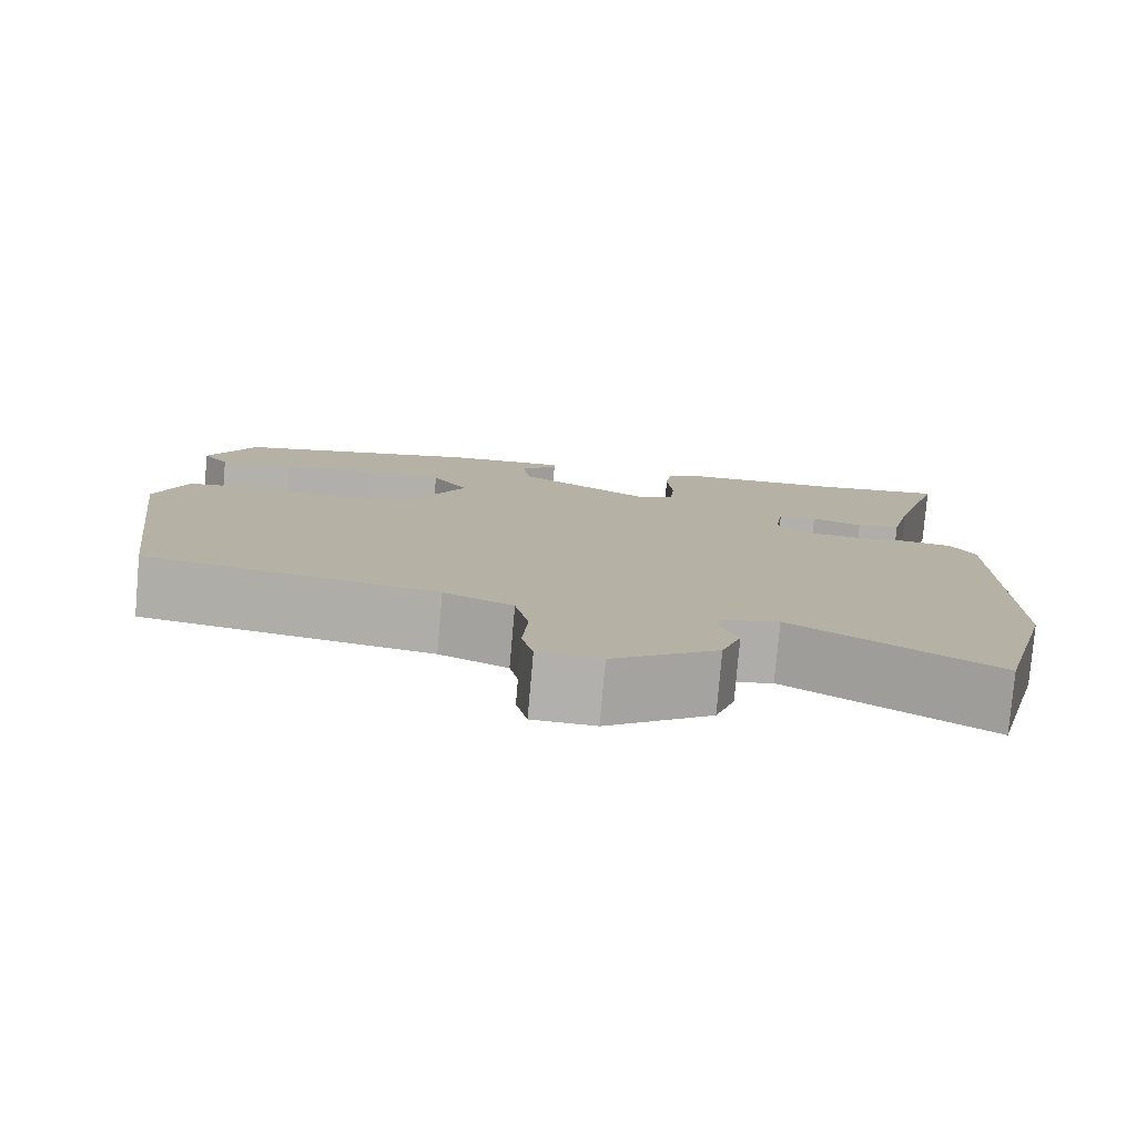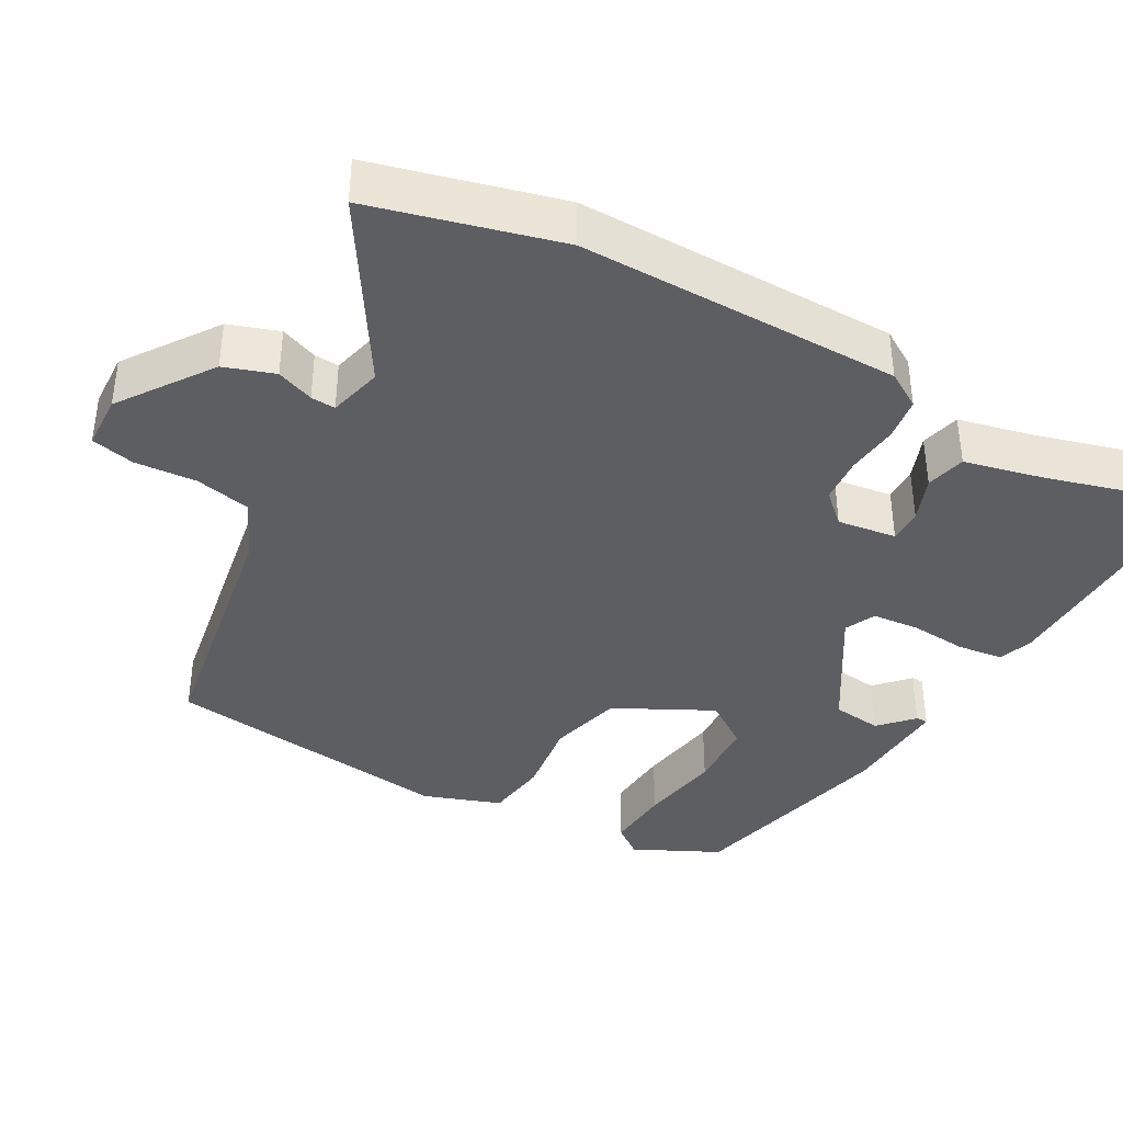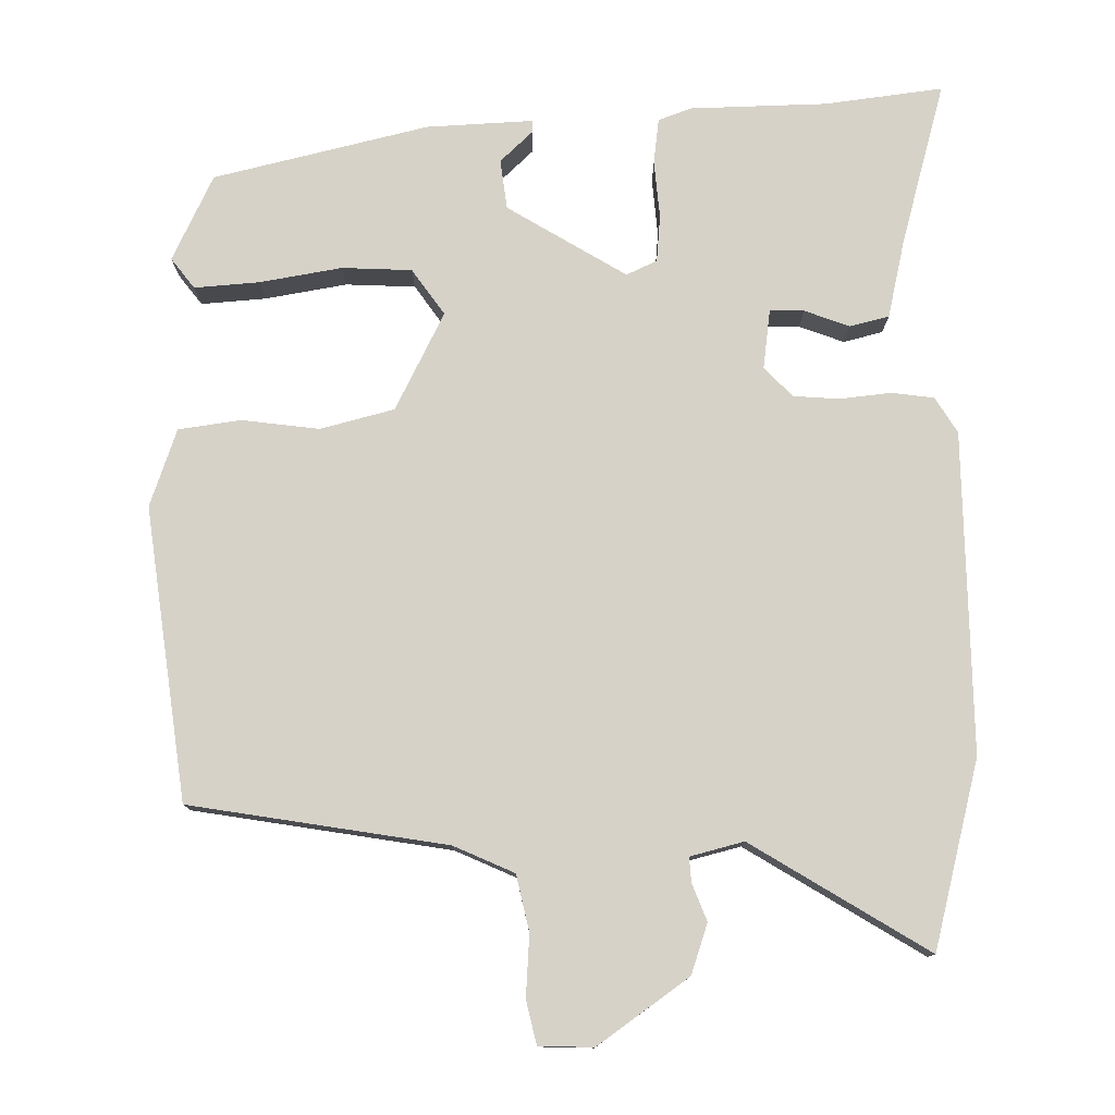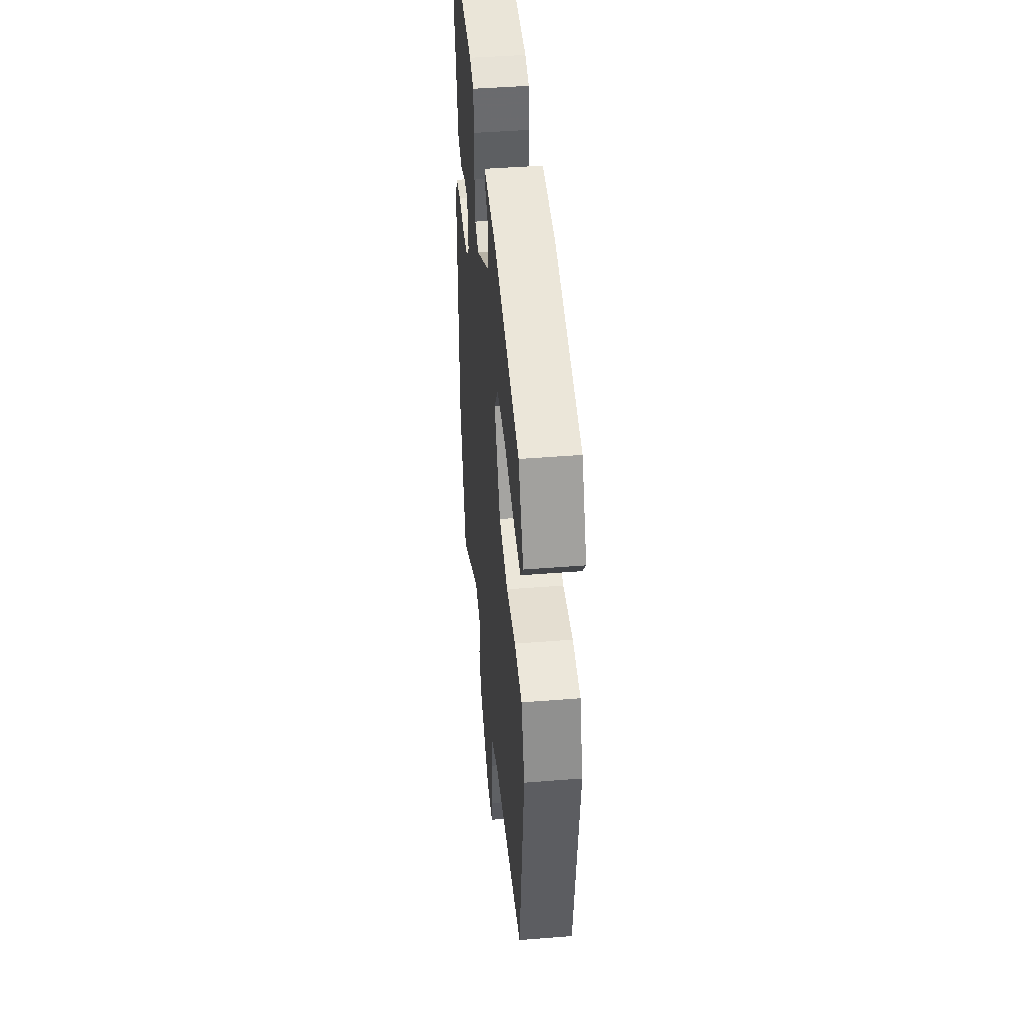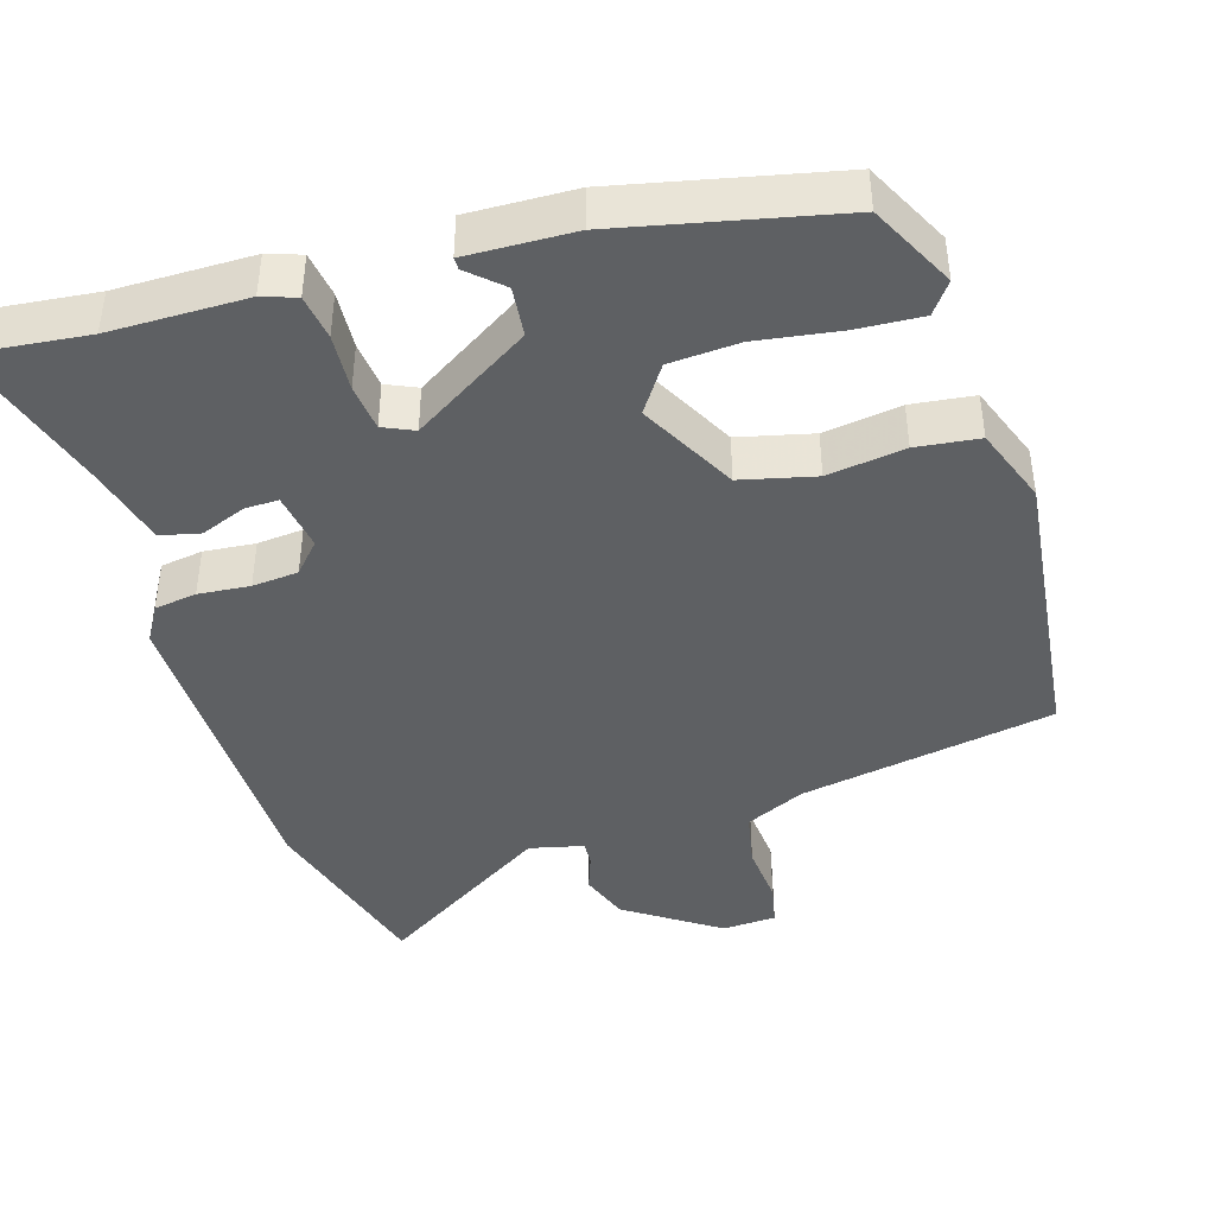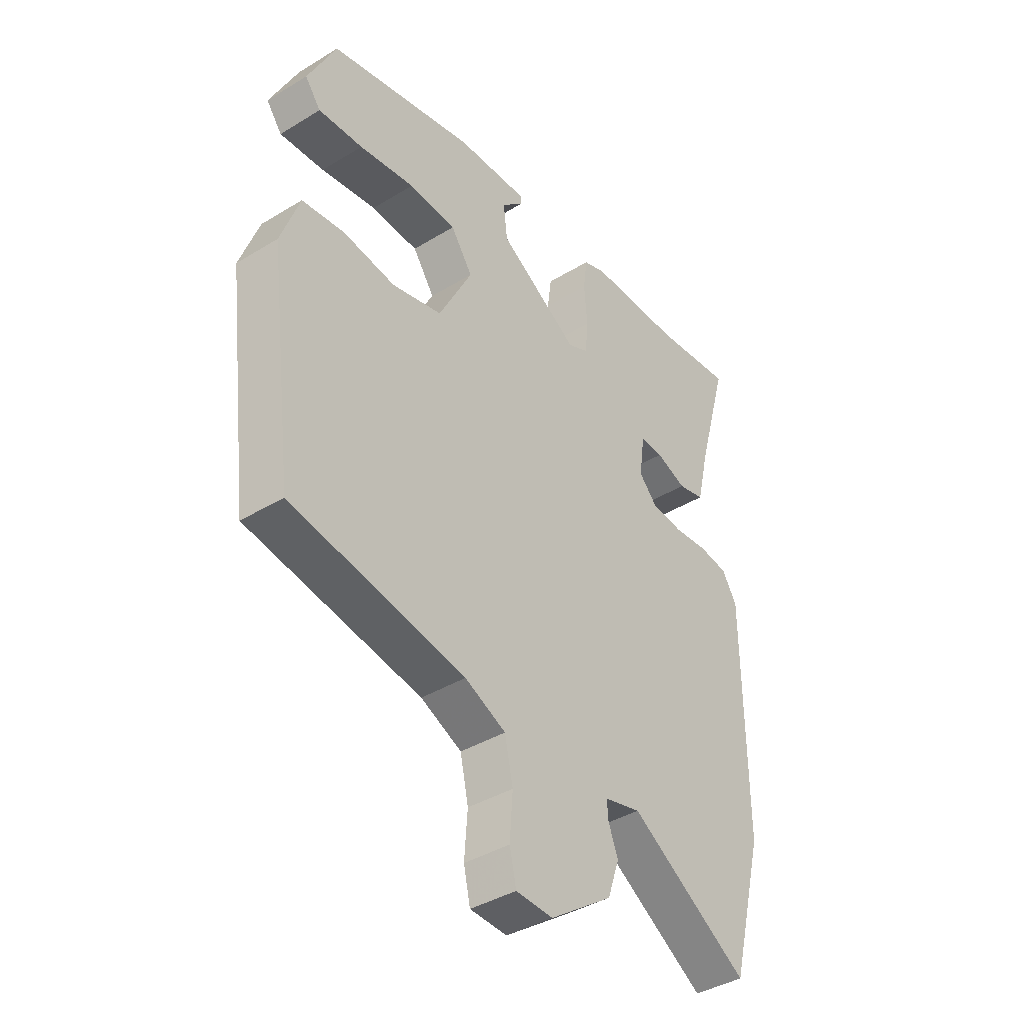
<metadata>
{"format":"obj","ext":"obj","renderer":"f3d","projection":"perspective","resolution":1024,"background":"white","views":[{"elev":-78.9,"azim":175.0,"up":"+Z"},{"elev":-39.0,"azim":-119.3,"up":"+Y"},{"elev":77.9,"azim":178.9,"up":"+Y"},{"elev":44.4,"azim":84.7,"up":"+Z"},{"elev":-42.4,"azim":17.7,"up":"+Y"},{"elev":-40.0,"azim":127.0,"up":"+Z"}]}
</metadata>
<code>
v 0.466 0.07 0.394
v 0.522 0.07 0.279
v 0.491 0.07 0.238
v 0.403 0.07 0.244
v 0.293 0.07 0.262
v 0.199 0.07 0.257
v 0.156 0.07 0.195
v 0.223 0.07 0.064
v 0.322 0.07 0.039
v 0.426 0.07 0.053
v 0.51 0.07 0.042
v 0.547 0.07 -0.062
v 0.497 0.07 -0.455
v 0.153 0.07 -0.514
v 0.072 0.07 -0.551
v 0.056 0.07 -0.626
v 0.062 0.07 -0.709
v 0.049 0.07 -0.767
v -0.024 0.07 -0.77
v -0.147 0.07 -0.684
v -0.17 0.07 -0.617
v -0.151 0.07 -0.567
v -0.149 0.07 -0.534
v -0.221 0.07 -0.516
v -0.457 0.07 -0.663
v -0.523 0.07 -0.413
v -0.522 0.07 0.018
v -0.493 0.07 0.066
v -0.436 0.07 0.074
v -0.367 0.07 0.067
v -0.305 0.07 0.072
v -0.268 0.07 0.112
v -0.279 0.07 0.191
v -0.325 0.07 0.19
v -0.385 0.07 0.167
v -0.438 0.07 0.18
v -0.463 0.07 0.286
v -0.525 0.07 0.503
v -0.366 0.07 0.484
v -0.183 0.07 0.481
v -0.138 0.07 0.465
v -0.13 0.07 0.404
v -0.136 0.07 0.327
v -0.13 0.07 0.264
v -0.089 0.07 0.245
v 0.07 0.07 0.343
v 0.078 0.07 0.41
v 0.034 0.07 0.451
v 0.034 0.07 0.467
v 0.177 0.07 0.461
v 0.466 0 0.394
v 0.522 0 0.279
v 0.491 0 0.238
v 0.403 0 0.244
v 0.293 0 0.262
v 0.199 0 0.257
v 0.156 0 0.195
v 0.223 0 0.064
v 0.322 0 0.039
v 0.426 0 0.053
v 0.51 0 0.042
v 0.547 0 -0.062
v 0.497 0 -0.455
v 0.153 0 -0.514
v 0.072 0 -0.551
v 0.056 0 -0.626
v 0.062 0 -0.709
v 0.049 0 -0.767
v -0.024 0 -0.77
v -0.147 0 -0.684
v -0.17 0 -0.617
v -0.151 0 -0.567
v -0.149 0 -0.534
v -0.221 0 -0.516
v -0.457 0 -0.663
v -0.523 0 -0.413
v -0.522 0 0.018
v -0.493 0 0.066
v -0.436 0 0.074
v -0.367 0 0.067
v -0.305 0 0.072
v -0.268 0 0.112
v -0.279 0 0.191
v -0.325 0 0.19
v -0.385 0 0.167
v -0.438 0 0.18
v -0.463 0 0.286
v -0.525 0 0.503
v -0.366 0 0.484
v -0.183 0 0.481
v -0.138 0 0.465
v -0.13 0 0.404
v -0.136 0 0.327
v -0.13 0 0.264
v -0.089 0 0.245
v 0.07 0 0.343
v 0.078 0 0.41
v 0.034 0 0.451
v 0.034 0 0.467
v 0.177 0 0.461
f 47 48 49 50
f 46 47 50 1
f 45 46 1 2
f 40 41 42 43
f 39 40 43 44
f 37 38 39 44
f 34 35 36 37
f 33 34 37 44
f 32 33 44 45
f 27 28 29 30
f 27 30 31
f 24 25 26 27
f 23 24 27 31
f 19 20 21 22
f 19 22 23
f 16 17 18 19
f 15 16 19 23
f 14 15 23 31
f 9 10 11 12
f 8 9 12 13
f 2 3 4 5
f 2 5 6
f 45 2 6
f 32 45 6 7
f 31 32 7 8
f 8 13 14 31
f 100 99 98 97
f 51 100 97 96
f 52 51 96 95
f 93 92 91 90
f 94 93 90 89
f 94 89 88 87
f 87 86 85 84
f 94 87 84 83
f 95 94 83 82
f 80 79 78 77
f 81 80 77
f 77 76 75 74
f 81 77 74 73
f 72 71 70 69
f 73 72 69
f 69 68 67 66
f 73 69 66 65
f 81 73 65 64
f 62 61 60 59
f 63 62 59 58
f 55 54 53 52
f 56 55 52
f 56 52 95
f 57 56 95 82
f 58 57 82 81
f 81 64 63 58
f 1 51 52 2
f 2 52 53 3
f 3 53 54 4
f 4 54 55 5
f 5 55 56 6
f 6 56 57 7
f 7 57 58 8
f 8 58 59 9
f 9 59 60 10
f 10 60 61 11
f 11 61 62 12
f 12 62 63 13
f 13 63 64 14
f 14 64 65 15
f 15 65 66 16
f 16 66 67 17
f 17 67 68 18
f 18 68 69 19
f 19 69 70 20
f 20 70 71 21
f 21 71 72 22
f 22 72 73 23
f 23 73 74 24
f 24 74 75 25
f 25 75 76 26
f 26 76 77 27
f 27 77 78 28
f 28 78 79 29
f 29 79 80 30
f 30 80 81 31
f 31 81 82 32
f 32 82 83 33
f 33 83 84 34
f 34 84 85 35
f 35 85 86 36
f 36 86 87 37
f 37 87 88 38
f 38 88 89 39
f 39 89 90 40
f 40 90 91 41
f 41 91 92 42
f 42 92 93 43
f 43 93 94 44
f 44 94 95 45
f 45 95 96 46
f 46 96 97 47
f 47 97 98 48
f 48 98 99 49
f 49 99 100 50
f 50 100 51 1

</code>
